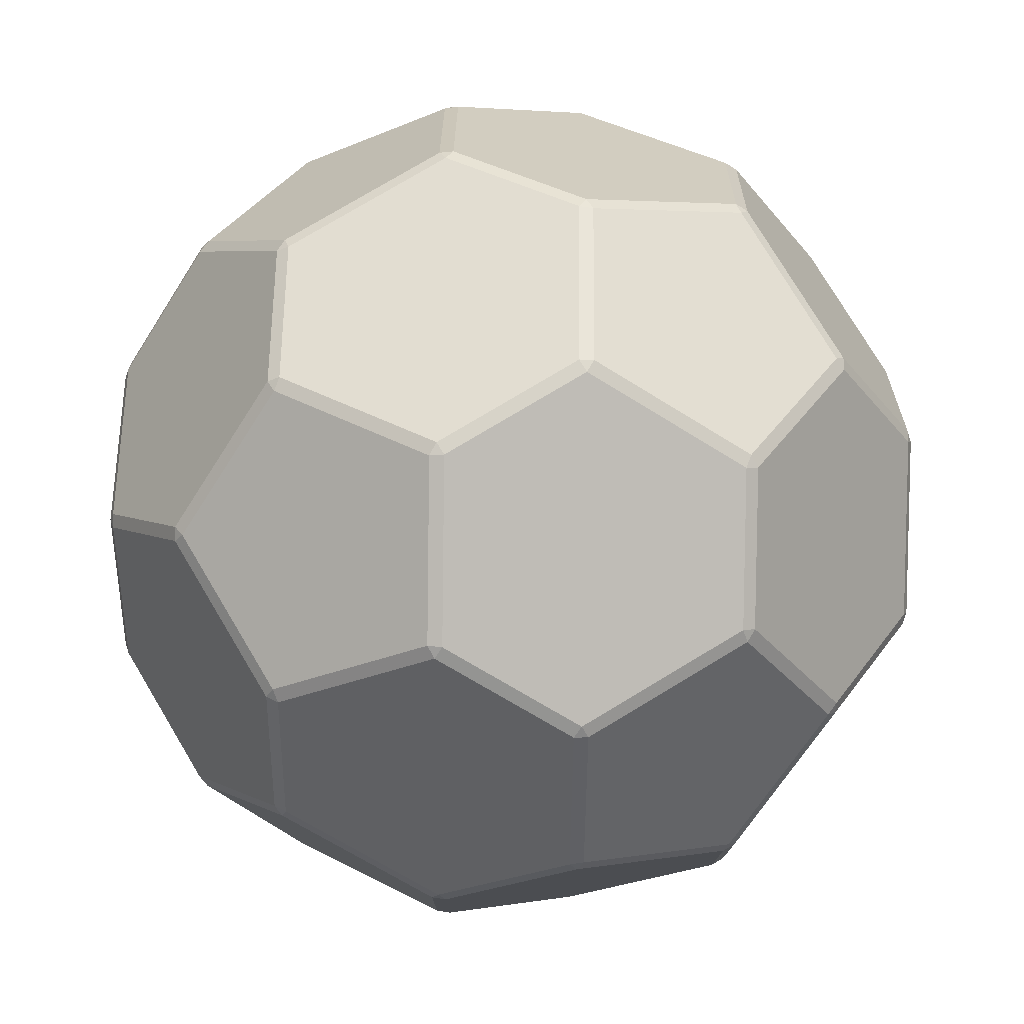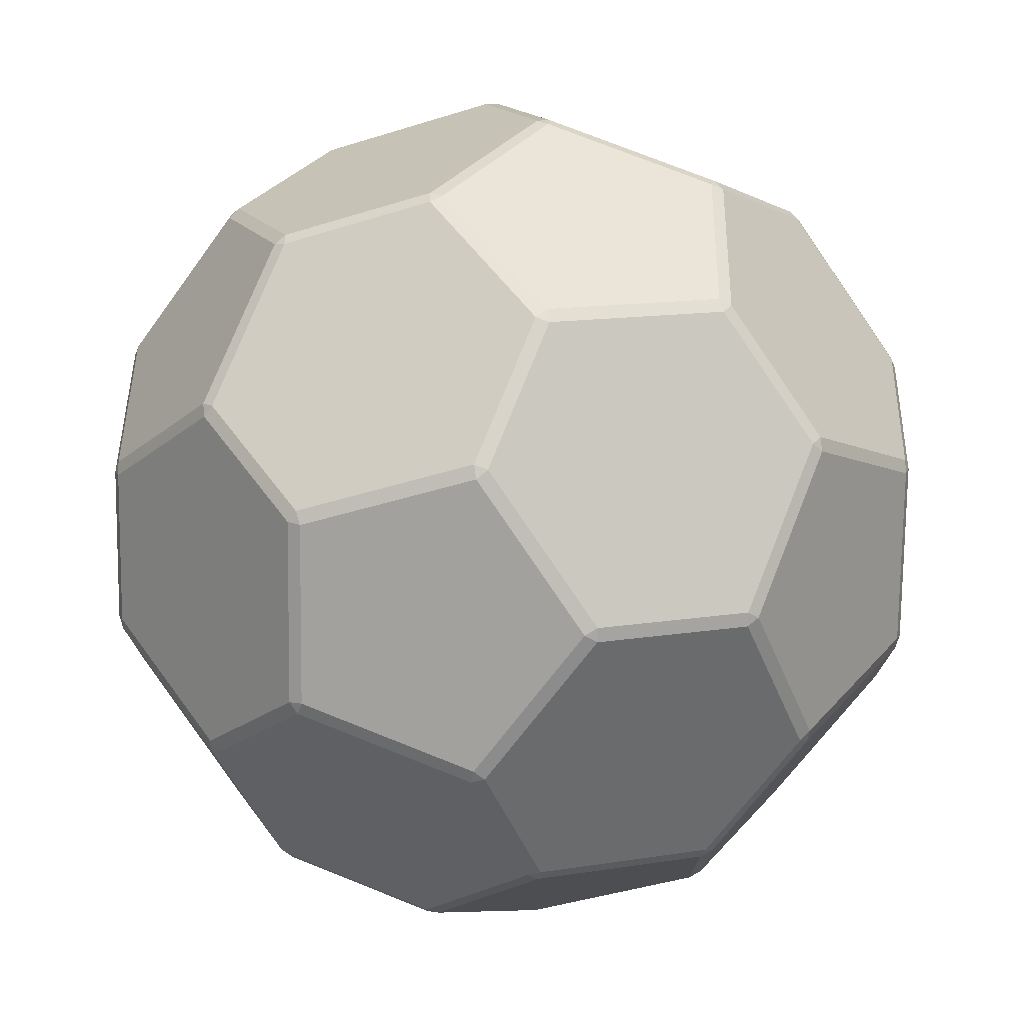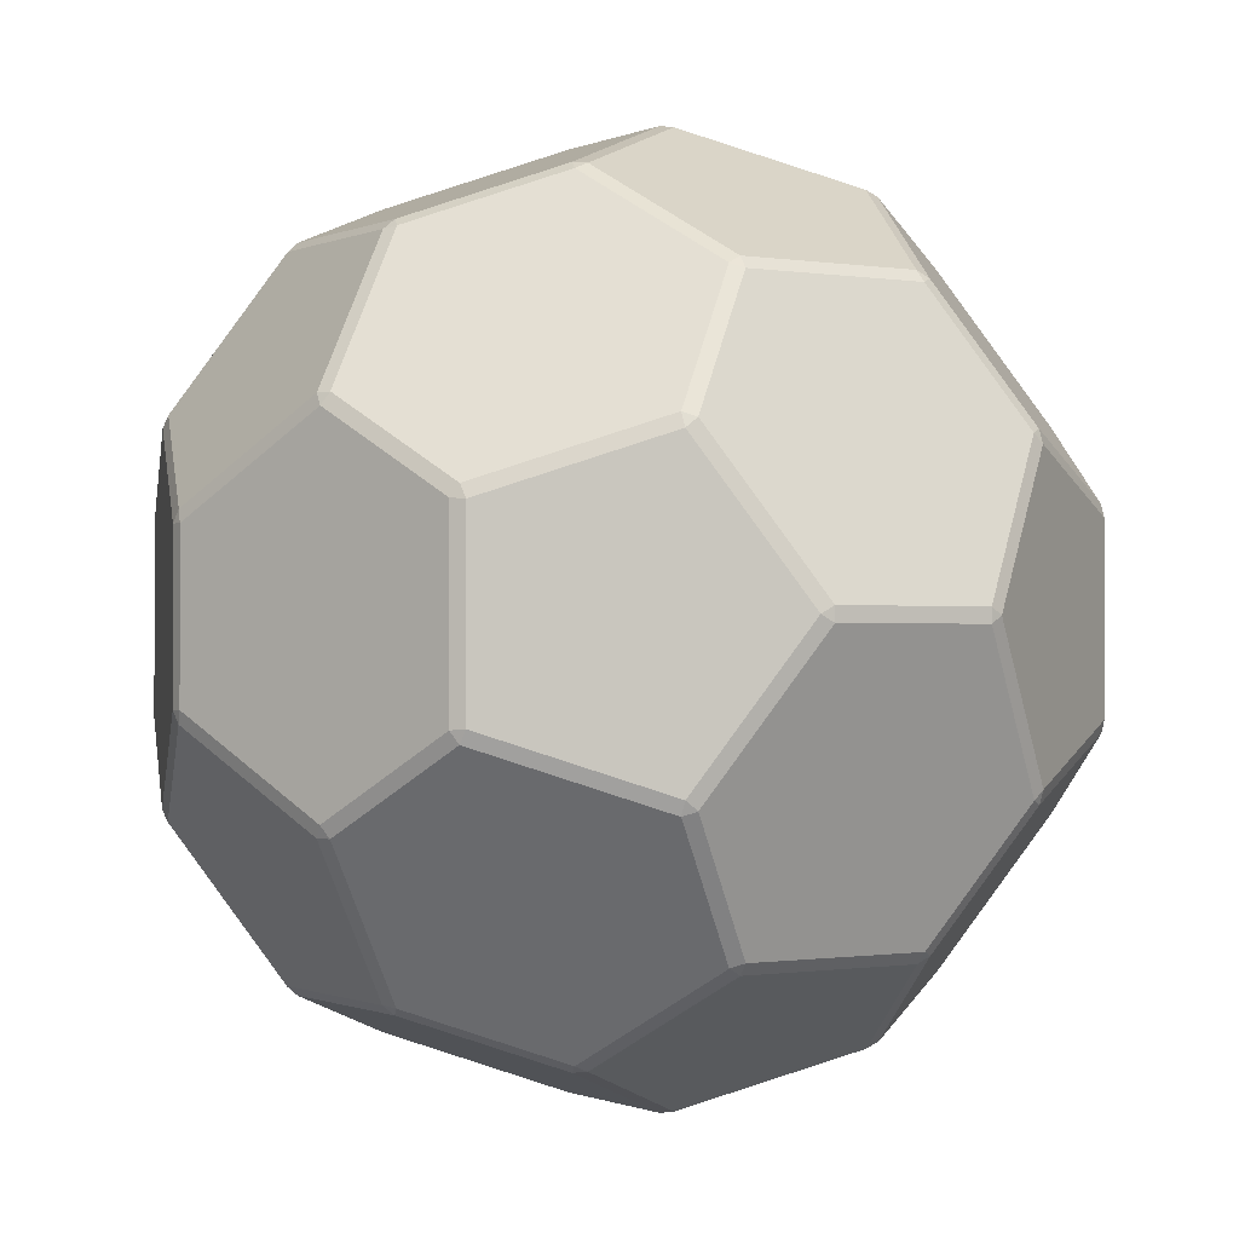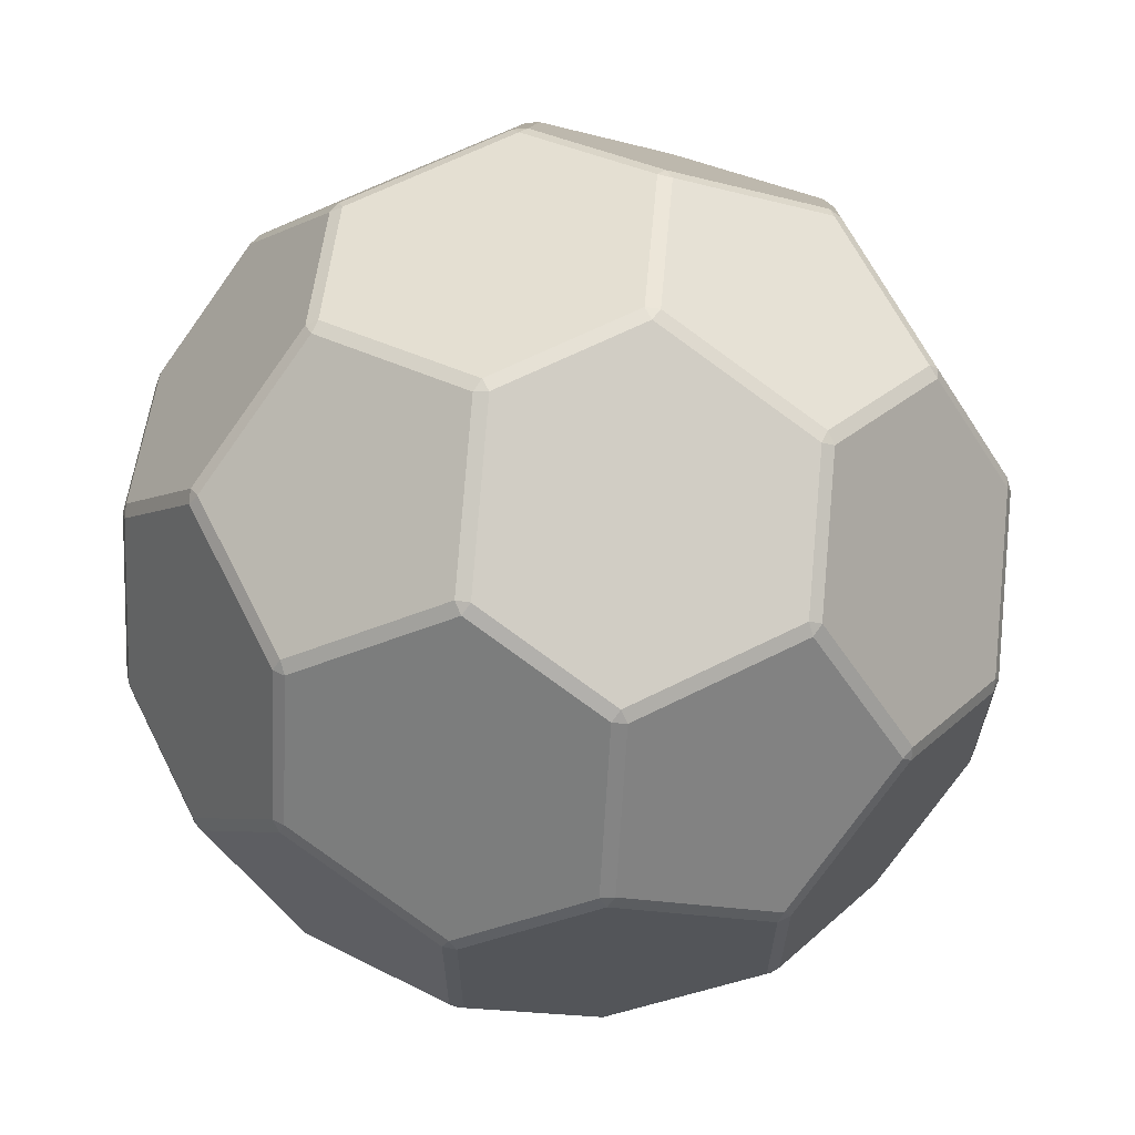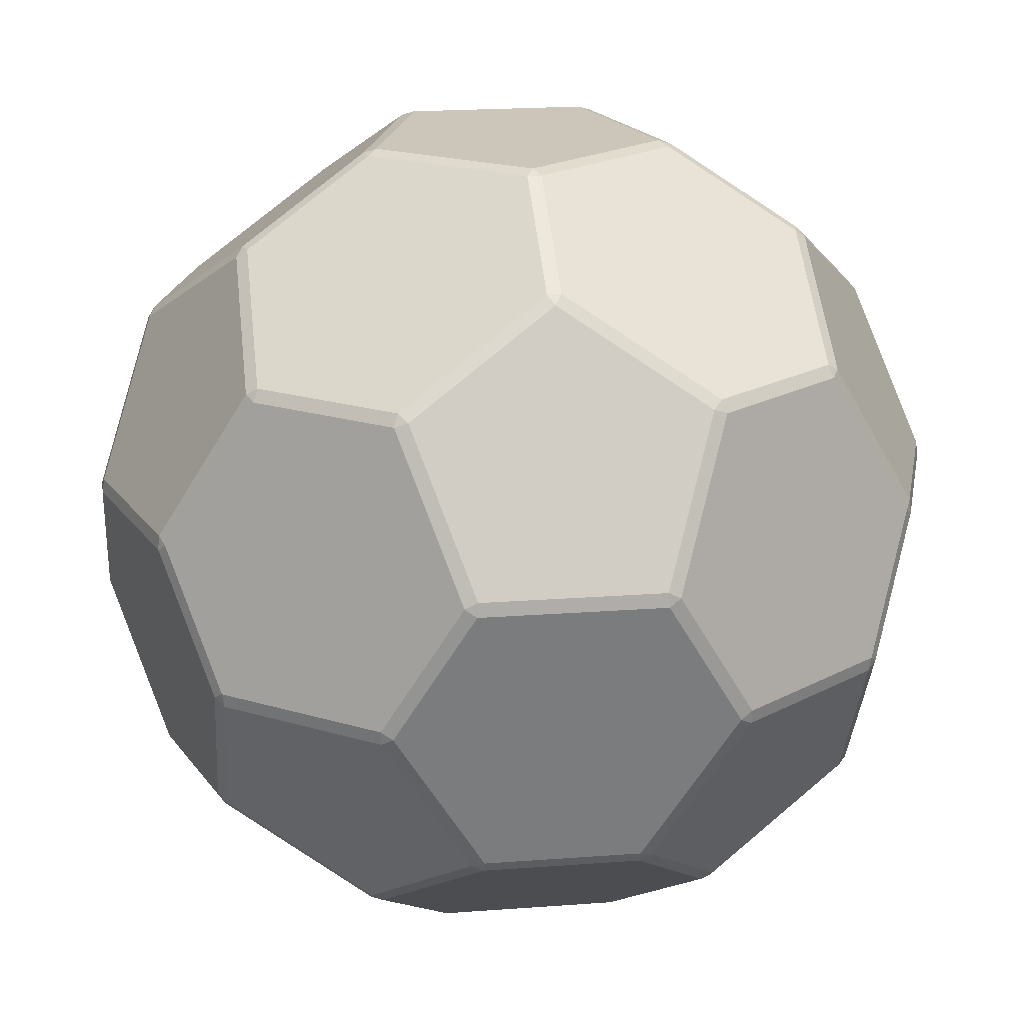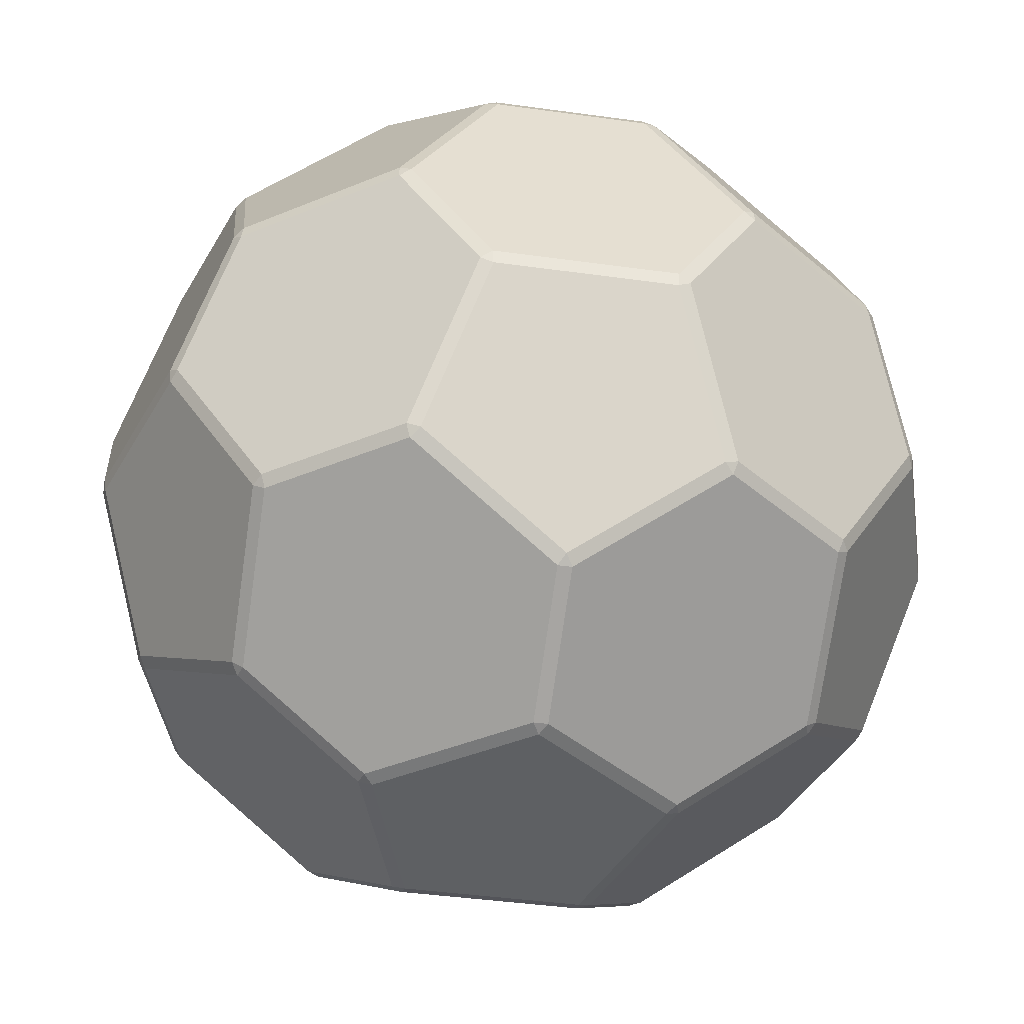
<metadata>
{"format":"obj","ext":"obj","renderer":"f3d","projection":"perspective","resolution":1024,"background":"white","views":[{"elev":77.0,"azim":-152.7,"up":"+Z"},{"elev":75.2,"azim":-10.0,"up":"+Z"},{"elev":-0.6,"azim":116.0,"up":"+Z"},{"elev":64.7,"azim":-148.5,"up":"+Z"},{"elev":20.9,"azim":-61.7,"up":"+Y"},{"elev":-42.1,"azim":-99.5,"up":"+Y"}]}
</metadata>
<code>
v -47.46 -119.8 2.031
v -47.46 -119.8 -2.031
v -44.11 -121.1 0
v -16.6 -119.8 -44.51
v -12.73 -119.8 -45.77
v -13.63 -121.1 -41.96
v 37.2 -119.8 -29.54
v 39.59 -119.8 -26.25
v 35.69 -121.1 -25.93
v 39.59 -119.8 26.25
v 37.2 -119.8 29.54
v 35.69 -121.1 25.93
v -16.6 -119.8 44.51
v -13.63 -121.1 41.96
v -12.73 -119.8 45.77
v 106.8 -68.4 22.58
v 108.9 -64.95 22.58
v 107.3 -66.34 26.12
v 117.5 -20.28 48.84
v 116.4 -18.14 52.12
v 115.8 -22.22 52.06
v 85.55 -18.14 94.6
v 82.75 -20.28 96.64
v 85.28 -22.22 94.01
v 55.14 -64.95 96.64
v 54.48 -68.4 94.6
v 58.02 -66.34 94.01
v 70.68 -96.01 48.84
v 71.65 -93.6 52.05
v 68.29 -96.01 52.12
v -28.47 -96.01 81.05
v -24.61 -96.01 82.31
v -27.37 -93.6 84.23
v 11.53 -68.4 108.6
v 12.19 -64.95 110.6
v 8.323 -66.34 110.2
v -10.14 -20.28 126.8
v -13.6 -18.14 126.8
v -13.73 -22.22 126.2
v -63.54 -18.14 110.6
v -66.34 -20.28 108.6
v -63.06 -22.22 110.2
v -73.14 -68.4 81.05
v -71.48 -66.34 84.23
v -74.87 -64.95 82.31
v -85.88 -96.01 -2.031
v -85.88 -96.01 2.031
v -88.56 -93.6 0
v -99.69 -68.4 44.51
v -101.4 -64.95 45.77
v -102.2 -66.34 41.96
v -123.7 -20.28 29.54
v -124.8 -18.14 26.25
v -124.3 -22.22 25.93
v -124.8 -18.14 -26.25
v -123.7 -20.28 -29.54
v -124.3 -22.22 -25.93
v -99.69 -68.4 -44.51
v -102.2 -66.34 -41.96
v -101.4 -64.95 -45.77
v -24.61 -96.01 -82.31
v -28.47 -96.01 -81.05
v -27.37 -93.6 -84.23
v -73.14 -68.4 -81.05
v -74.87 -64.95 -82.31
v -71.48 -66.34 -84.23
v -66.34 -20.28 -108.6
v -63.54 -18.14 -110.6
v -63.06 -22.22 -110.2
v -13.6 -18.14 -126.8
v -10.14 -20.28 -126.8
v -13.73 -22.22 -126.2
v 11.53 -68.4 -108.6
v 8.323 -66.34 -110.2
v 12.19 -64.95 -110.6
v 108.9 -64.95 -22.58
v 106.8 -68.4 -22.58
v 107.3 -66.34 -26.12
v 70.68 -96.01 -48.84
v 68.29 -96.01 -52.12
v 71.65 -93.6 -52.05
v 54.48 -68.4 -94.6
v 55.14 -64.95 -96.64
v 58.02 -66.34 -94.01
v 82.75 -20.28 -96.64
v 85.55 -18.14 -94.6
v 85.28 -22.22 -94.01
v 117.5 -20.28 -48.84
v 115.8 -22.22 -52.06
v 116.4 -18.14 -52.12
v 10.14 20.28 126.8
v 13.6 18.14 126.8
v 13.73 22.22 126.2
v 63.54 18.14 110.6
v 66.34 20.28 108.6
v 63.06 22.22 110.2
v 74.87 64.95 82.31
v 73.14 68.4 81.05
v 71.48 66.34 84.23
v 28.47 96.01 81.05
v 24.61 96.01 82.31
v 27.37 93.6 84.23
v -12.19 64.95 110.6
v -8.323 66.34 110.2
v -11.53 68.4 108.6
v -117.5 20.28 48.84
v -116.4 18.14 52.12
v -115.8 22.22 52.06
v -85.55 18.14 94.6
v -82.75 20.28 96.64
v -85.28 22.22 94.01
v -55.14 64.95 96.64
v -54.48 68.4 94.6
v -58.02 66.34 94.01
v -68.29 96.01 52.12
v -70.68 96.01 48.84
v -71.65 93.6 52.05
v -108.9 64.95 22.58
v -107.3 66.34 26.12
v -106.8 68.4 22.58
v -82.75 20.28 -96.64
v -85.55 18.14 -94.6
v -85.28 22.22 -94.01
v -116.4 18.14 -52.12
v -117.5 20.28 -48.84
v -115.8 22.22 -52.06
v -108.9 64.95 -22.58
v -106.8 68.4 -22.58
v -107.3 66.34 -26.12
v -70.68 96.01 -48.84
v -68.29 96.01 -52.12
v -71.65 93.6 -52.05
v -55.14 64.95 -96.64
v -58.02 66.34 -94.01
v -54.48 68.4 -94.6
v 66.34 20.28 -108.6
v 63.54 18.14 -110.6
v 63.06 22.22 -110.2
v 13.6 18.14 -126.8
v 10.14 20.28 -126.8
v 13.73 22.22 -126.2
v -12.19 64.95 -110.6
v -11.53 68.4 -108.6
v -8.323 66.34 -110.2
v 24.61 96.01 -82.31
v 28.47 96.01 -81.05
v 27.37 93.6 -84.23
v 74.87 64.95 -82.31
v 71.48 66.34 -84.23
v 73.14 68.4 -81.05
v 123.7 20.28 29.54
v 124.8 18.14 26.25
v 124.3 22.22 25.93
v 124.8 18.14 -26.25
v 123.7 20.28 -29.54
v 124.3 22.22 -25.93
v 101.4 64.95 -45.77
v 99.69 68.4 -44.51
v 102.2 66.34 -41.96
v 85.88 96.01 -2.031
v 85.88 96.01 2.031
v 88.56 93.6 0
v 101.4 64.95 45.77
v 102.2 66.34 41.96
v 99.69 68.4 44.51
v 12.73 119.8 45.77
v 16.6 119.8 44.51
v 13.63 121.1 41.96
v 47.46 119.8 2.031
v 47.46 119.8 -2.031
v 44.11 121.1 0
v 16.6 119.8 -44.51
v 12.73 119.8 -45.77
v 13.63 121.1 -41.96
v -37.2 119.8 -29.54
v -39.59 119.8 -26.25
v -35.69 121.1 -25.93
v -37.2 119.8 29.54
v -35.69 121.1 25.93
v -39.59 119.8 26.25
f 30 34 32
f 61 73 80
f 24 27 18
f 28 79 77
f 151 163 95
f 35 23 37
f 50 41 52
f 60 56 67
f 75 71 85
f 96 102 104
f 36 42 33
f 51 57 59
f 69 72 74
f 84 87 78
f 105 101 115
f 114 117 119
f 129 132 134
f 144 147 138
f 159 162 164
f 2 64 62
f 17 88 19
f 91 103 110
f 106 118 125
f 121 142 140
f 136 157 155
f 98 169 100
f 128 116 130
f 143 131 145
f 150 146 170
f 174 177 168
f 6 12 14
f 1 2 3
f 4 5 6
f 7 8 9
f 10 11 12
f 13 14 15
f 16 17 18
f 19 20 21
f 22 23 24
f 25 26 27
f 28 29 30
f 31 32 33
f 34 35 36
f 37 38 39
f 40 41 42
f 43 44 45
f 46 47 48
f 49 50 51
f 52 53 54
f 55 56 57
f 58 59 60
f 61 62 63
f 64 65 66
f 67 68 69
f 70 71 72
f 73 74 75
f 76 77 78
f 79 80 81
f 82 83 84
f 85 86 87
f 88 89 90
f 91 92 93
f 94 95 96
f 97 98 99
f 100 101 102
f 103 104 105
f 106 107 108
f 109 110 111
f 112 113 114
f 115 116 117
f 118 119 120
f 121 122 123
f 124 125 126
f 127 128 129
f 130 131 132
f 133 134 135
f 136 137 138
f 139 140 141
f 142 143 144
f 145 146 147
f 148 149 150
f 151 152 153
f 154 155 156
f 157 158 159
f 160 161 162
f 163 164 165
f 166 167 168
f 169 170 171
f 172 173 174
f 175 176 177
f 178 179 180
f 13 3 14
f 2 6 3
f 7 6 5
f 10 9 8
f 11 14 12
f 28 18 29
f 17 21 18
f 22 21 20
f 25 24 23
f 26 29 27
f 43 33 44
f 32 36 33
f 37 36 35
f 40 39 38
f 41 44 42
f 46 59 58
f 49 48 47
f 52 51 50
f 53 57 54
f 56 59 57
f 73 63 74
f 64 63 62
f 67 66 65
f 70 69 68
f 71 74 72
f 76 89 88
f 79 78 77
f 82 81 80
f 85 84 83
f 86 89 87
f 91 104 103
f 94 93 92
f 95 99 96
f 98 102 99
f 101 104 102
f 118 108 119
f 109 108 107
f 112 111 110
f 113 117 114
f 116 119 117
f 121 134 133
f 122 126 123
f 127 126 125
f 130 129 128
f 135 132 131
f 136 149 148
f 139 138 137
f 140 144 141
f 143 147 144
f 150 147 146
f 151 164 163
f 152 156 153
f 155 159 156
f 160 159 158
f 165 162 161
f 178 168 179
f 167 171 168
f 170 174 171
f 175 174 173
f 180 177 176
f 46 1 47
f 15 31 13
f 45 49 43
f 10 30 11
f 25 34 26
f 17 77 76
f 80 8 7
f 5 62 61
f 65 58 60
f 83 73 75
f 20 152 151
f 90 154 88
f 94 22 95
f 98 163 165
f 38 92 91
f 109 40 110
f 113 103 105
f 53 107 106
f 124 55 125
f 128 118 120
f 68 122 121
f 139 70 140
f 143 133 135
f 86 137 136
f 158 148 150
f 166 100 167
f 160 169 161
f 180 115 178
f 131 176 175
f 146 173 172
f 31 43 1
f 32 15 11
f 11 30 32
f 26 34 30
f 80 7 5
f 5 61 80
f 73 82 80
f 29 18 27
f 21 24 18
f 77 16 28
f 28 10 79
f 8 79 10
f 95 22 151
f 20 151 22
f 163 97 95
f 92 37 94
f 35 25 23
f 23 94 37
f 107 52 109
f 50 45 41
f 41 109 52
f 122 67 56
f 65 60 67
f 56 124 122
f 137 85 71
f 83 75 85
f 71 139 137
f 104 93 96
f 96 99 102
f 44 33 42
f 36 39 42
f 59 48 51
f 51 54 57
f 74 63 69
f 66 69 63
f 89 78 87
f 81 84 78
f 178 115 101
f 113 105 115
f 101 166 178
f 119 108 111
f 111 114 119
f 134 123 129
f 126 129 123
f 149 138 147
f 141 144 138
f 164 153 156
f 156 159 164
f 62 4 2
f 2 46 64
f 58 64 46
f 152 19 88
f 17 76 88
f 88 154 152
f 110 40 91
f 38 91 40
f 103 112 110
f 125 55 53
f 53 106 125
f 118 127 125
f 140 70 68
f 68 121 140
f 133 142 121
f 155 90 86
f 86 136 155
f 148 157 136
f 167 100 169
f 98 165 161
f 161 169 98
f 176 130 116
f 128 120 116
f 116 180 176
f 173 145 175
f 143 135 131
f 131 175 145
f 170 160 150
f 158 150 160
f 146 172 170
f 179 168 177
f 171 174 168
f 14 3 6
f 6 9 12
f 13 1 3
f 2 4 6
f 7 9 6
f 10 12 9
f 11 15 14
f 28 16 18
f 17 19 21
f 22 24 21
f 25 27 24
f 26 30 29
f 43 31 33
f 32 34 36
f 37 39 36
f 40 42 39
f 41 45 44
f 46 48 59
f 49 51 48
f 52 54 51
f 53 55 57
f 56 60 59
f 73 61 63
f 64 66 63
f 67 69 66
f 70 72 69
f 71 75 74
f 76 78 89
f 79 81 78
f 82 84 81
f 85 87 84
f 86 90 89
f 91 93 104
f 94 96 93
f 95 97 99
f 98 100 102
f 101 105 104
f 118 106 108
f 109 111 108
f 112 114 111
f 113 115 117
f 116 120 119
f 121 123 134
f 122 124 126
f 127 129 126
f 130 132 129
f 135 134 132
f 136 138 149
f 139 141 138
f 140 142 144
f 143 145 147
f 150 149 147
f 151 153 164
f 152 154 156
f 155 157 159
f 160 162 159
f 165 164 162
f 178 166 168
f 167 169 171
f 170 172 174
f 175 177 174
f 180 179 177
f 46 2 1
f 15 32 31
f 45 50 49
f 10 28 30
f 25 35 34
f 17 16 77
f 80 79 8
f 5 4 62
f 65 64 58
f 83 82 73
f 20 19 152
f 90 155 154
f 94 23 22
f 98 97 163
f 38 37 92
f 109 41 40
f 113 112 103
f 53 52 107
f 124 56 55
f 128 127 118
f 68 67 122
f 139 71 70
f 143 142 133
f 86 85 137
f 158 157 148
f 166 101 100
f 160 170 169
f 180 116 115
f 131 130 176
f 146 145 173
f 47 1 43
f 13 31 1
f 43 49 47

</code>
